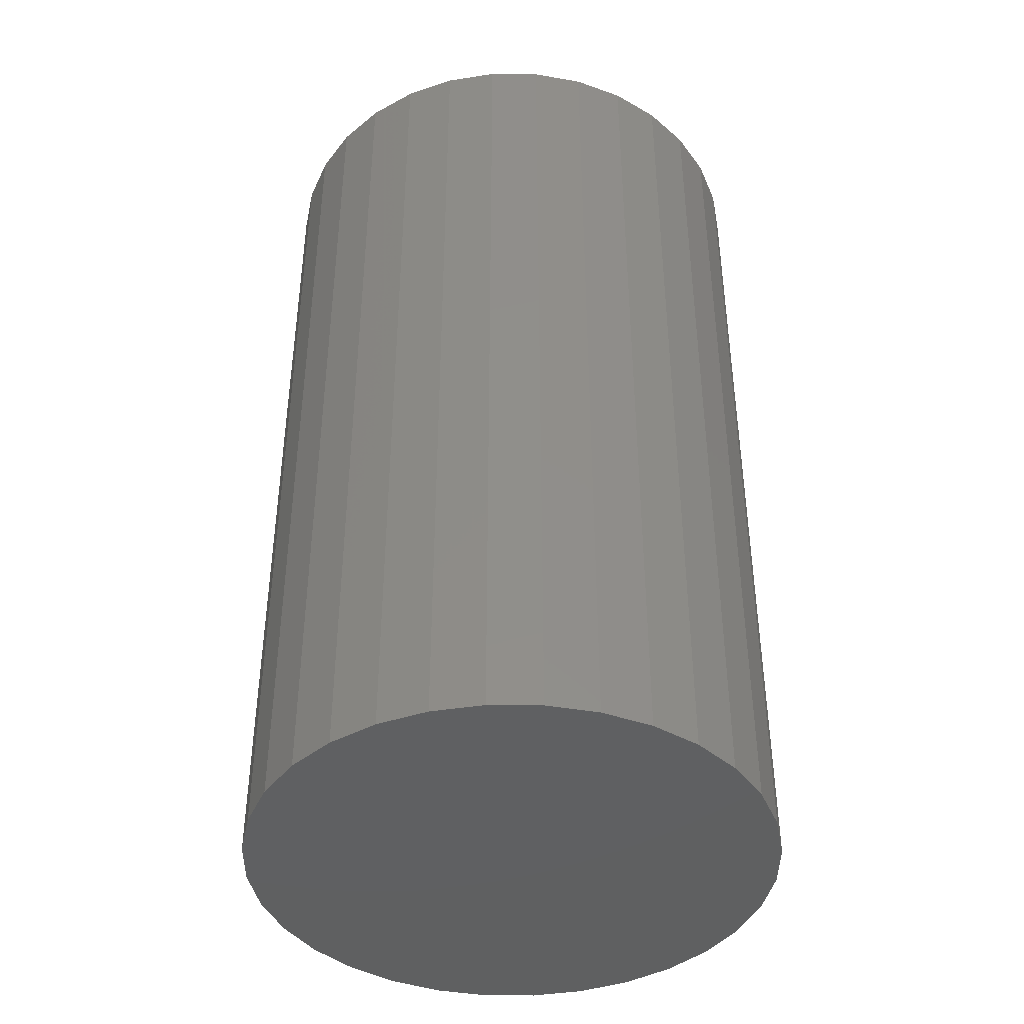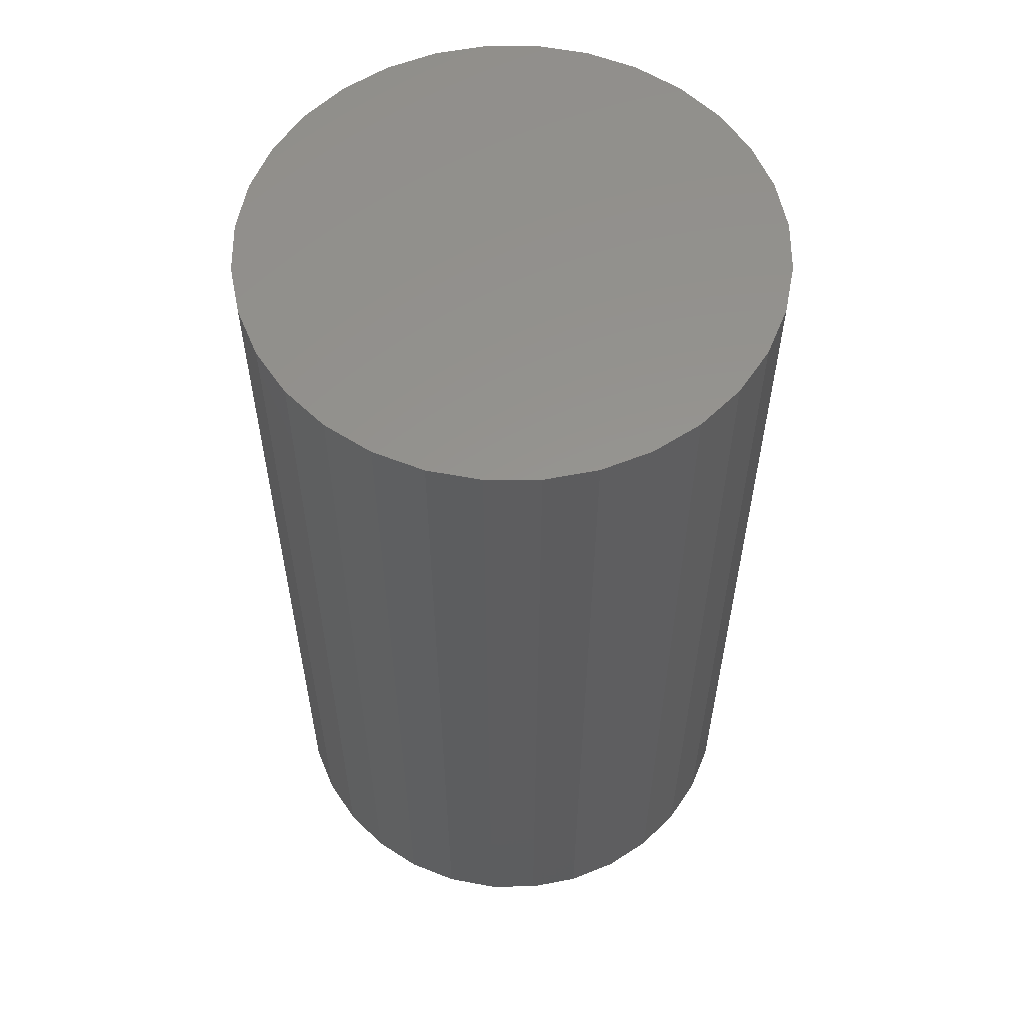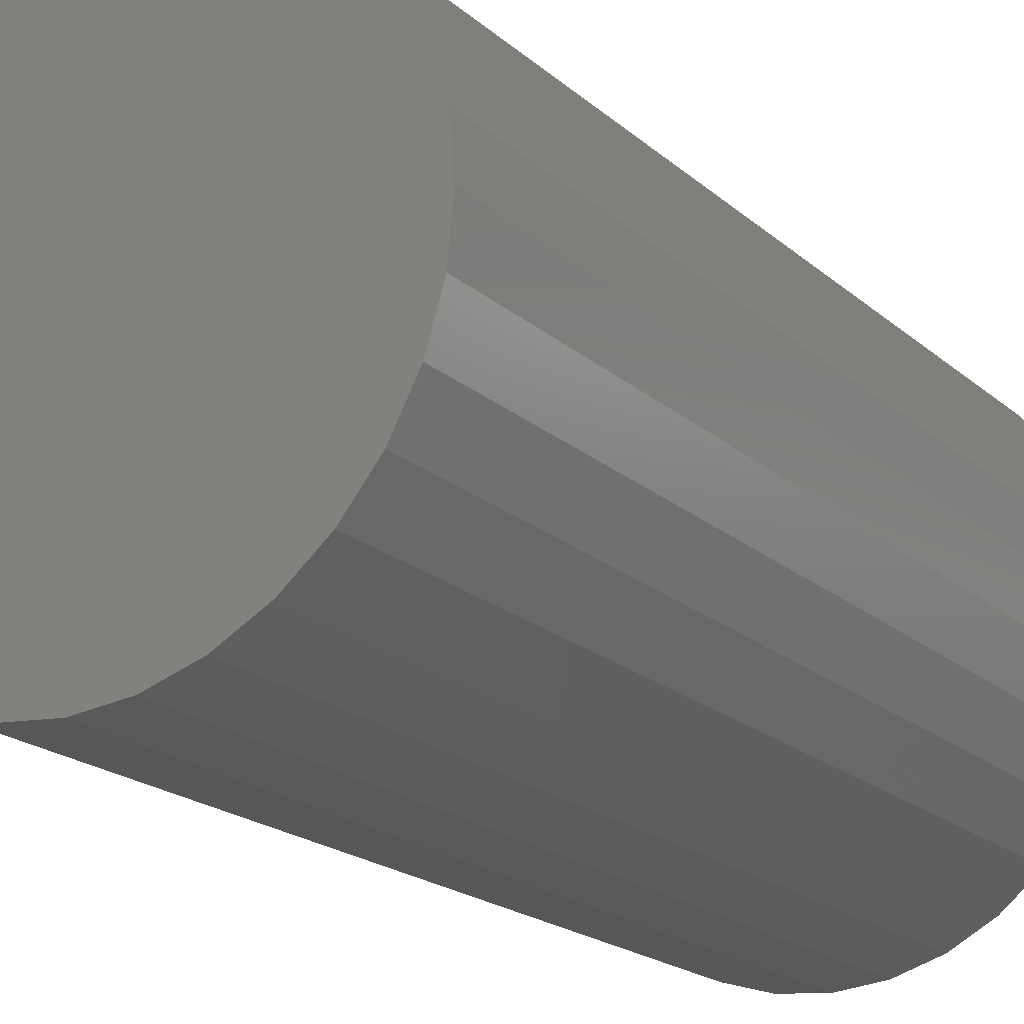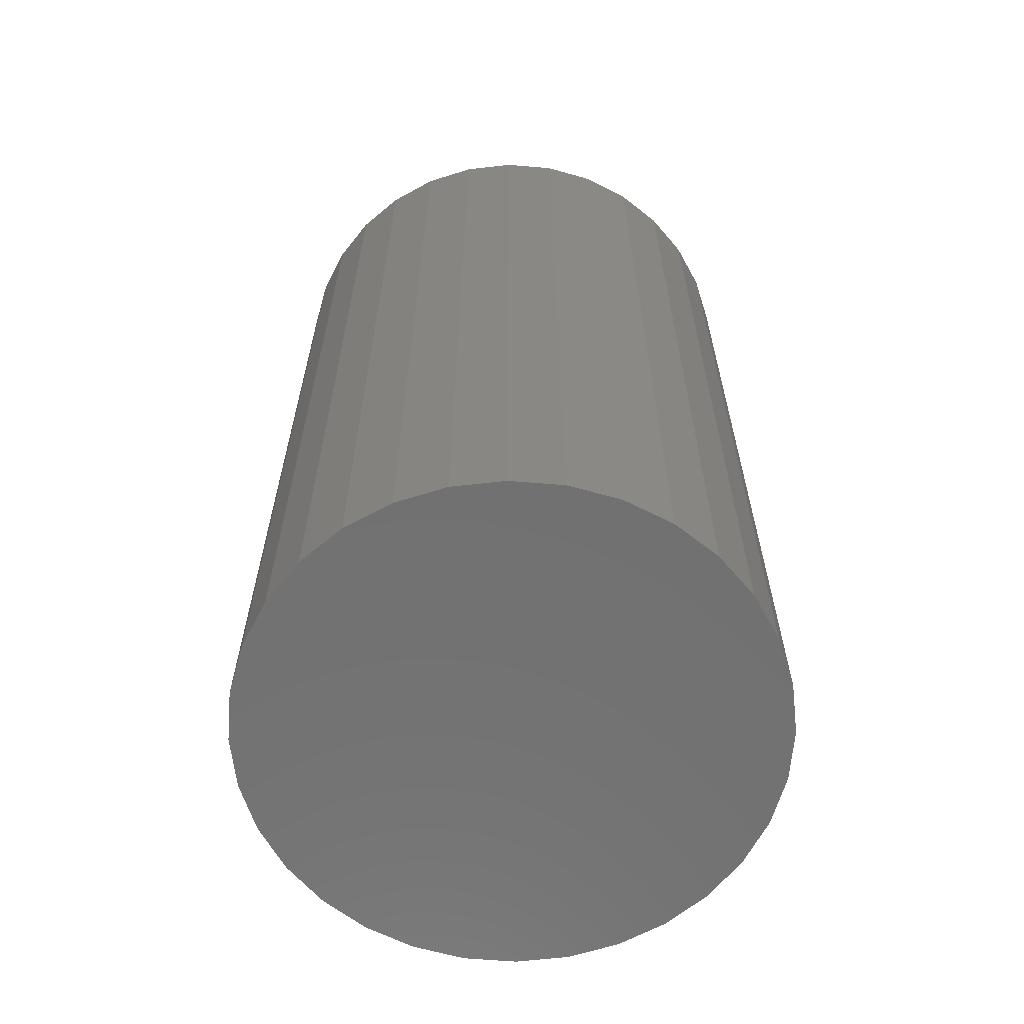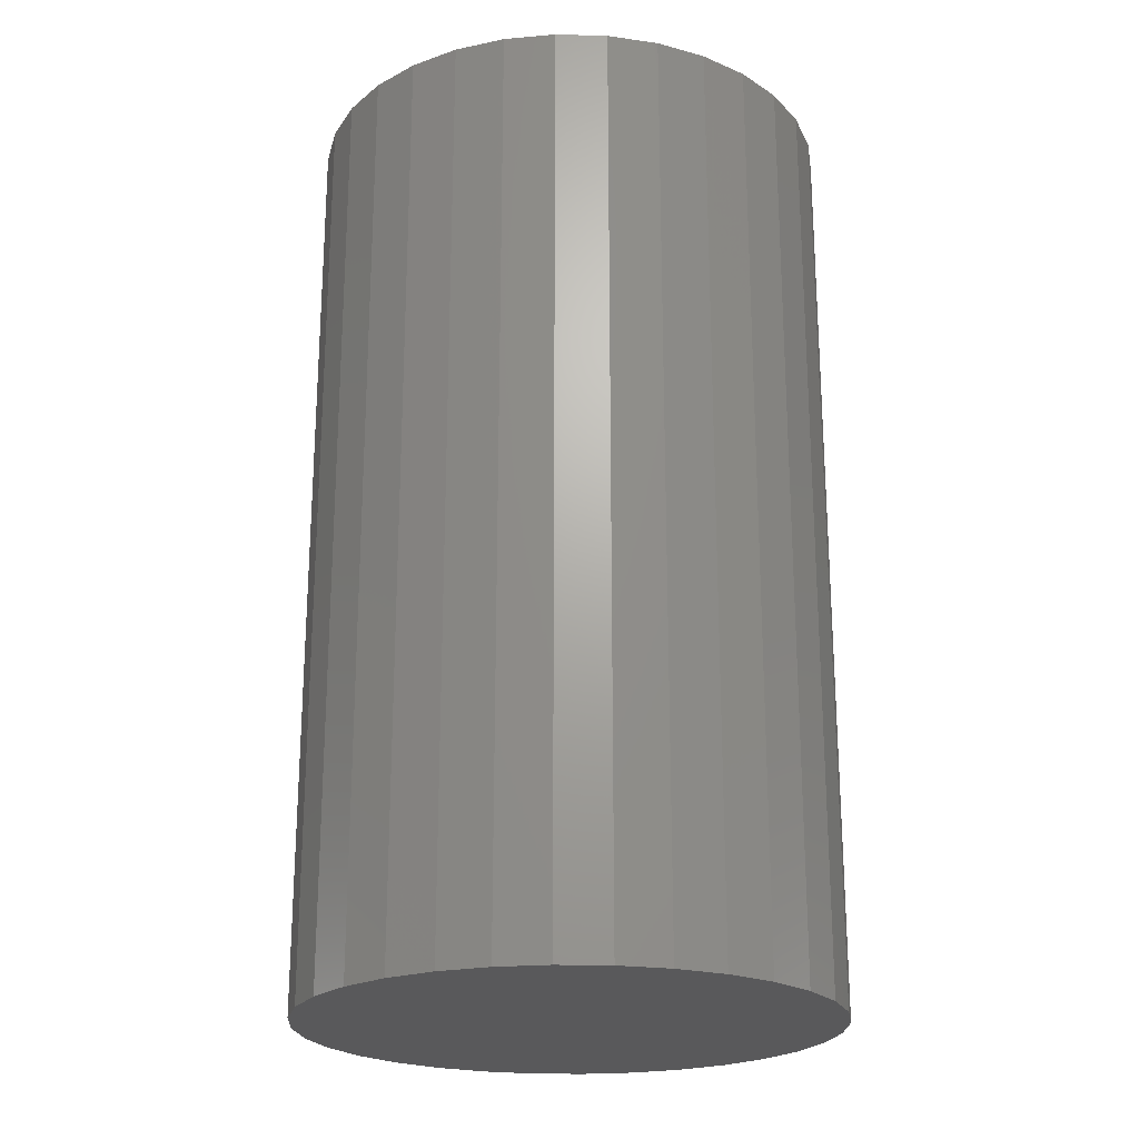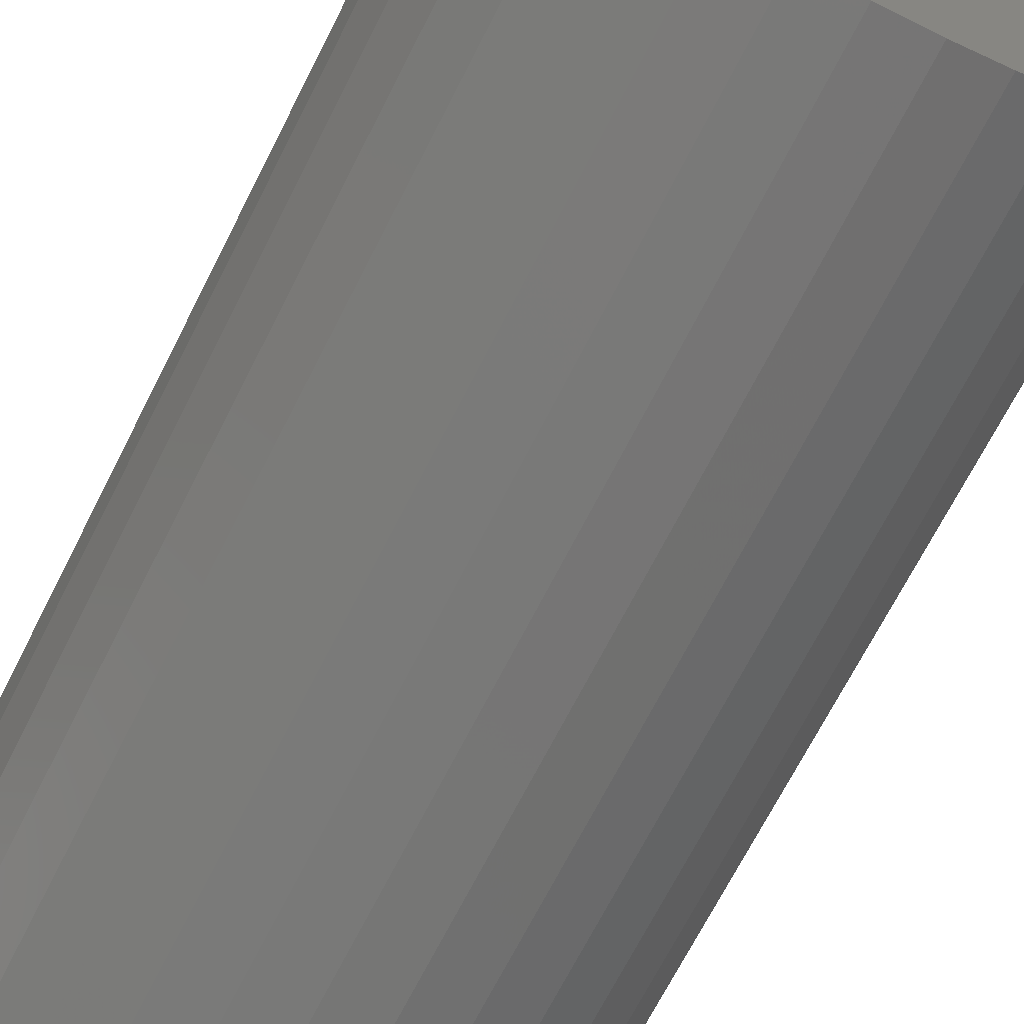
<metadata>
{"format":"stl","ext":"stl","renderer":"f3d","projection":"perspective","resolution":1024,"background":"white","views":[{"elev":-41.8,"azim":151.3,"up":"+Y"},{"elev":57.5,"azim":-129.5,"up":"+Y"},{"elev":-19.8,"azim":33.0,"up":"+Z"},{"elev":-63.3,"azim":102.1,"up":"+Y"},{"elev":-22.3,"azim":59.3,"up":"+Y"},{"elev":-70.2,"azim":153.0,"up":"+Z"}]}
</metadata>
<code>
# stl→obj: 64 verts, 124 faces
v -0.598 -0.0625 0.1551
v -0.6015 -0.0625 0.1548
v -0.6048 -0.0625 0.1537
v -0.5946 -0.0625 0.1548
v -0.5912 -0.0625 0.1537
v -0.6079 -0.0625 0.1521
v -0.5882 -0.0625 0.1521
v -0.6106 -0.0625 0.1499
v -0.5855 -0.0625 0.1499
v -0.6128 -0.0625 0.1472
v -0.5833 -0.0625 0.1472
v -0.6144 -0.0625 0.1441
v -0.5816 -0.0625 0.1441
v -0.6154 -0.0625 0.1408
v -0.5806 -0.0625 0.1408
v -0.5806 -0.0625 0.1339
v -0.6144 -0.0625 0.1305
v -0.5816 -0.0625 0.1305
v -0.6128 -0.0625 0.1275
v -0.5833 -0.0625 0.1275
v -0.6106 -0.0625 0.1248
v -0.5855 -0.0625 0.1248
v -0.6079 -0.0625 0.1226
v -0.5882 -0.0625 0.1226
v -0.6048 -0.0625 0.1209
v -0.5912 -0.0625 0.1209
v -0.6015 -0.0625 0.1199
v -0.598 -0.0625 0.1196
v -0.5946 -0.0625 0.1199
v -0.5803 -0.0625 0.1373
v -0.6158 -0.0625 0.1373
v -0.6154 -0.0625 0.1339
v -0.6048 2.097e-17 0.1537
v -0.6015 2.14e-17 0.1548
v -0.598 2.18e-17 0.1551
v -0.5946 2.217e-17 0.1548
v -0.5912 2.248e-17 0.1537
v -0.6079 2.054e-17 0.1521
v -0.5882 2.273e-17 0.1521
v -0.6106 2.012e-17 0.1499
v -0.5855 2.291e-17 0.1499
v -0.6128 1.972e-17 0.1472
v -0.5833 2.3e-17 0.1472
v -0.6144 1.937e-17 0.1441
v -0.5816 2.302e-17 0.1441
v -0.6154 1.907e-17 0.1408
v -0.5806 2.294e-17 0.1408
v -0.5816 2.226e-17 0.1305
v -0.6144 1.862e-17 0.1305
v -0.5806 2.256e-17 0.1339
v -0.6128 1.863e-17 0.1275
v -0.5833 2.191e-17 0.1275
v -0.6106 1.872e-17 0.1248
v -0.5855 2.151e-17 0.1248
v -0.6079 1.89e-17 0.1226
v -0.5882 2.109e-17 0.1226
v -0.6048 1.915e-17 0.1209
v -0.5912 2.066e-17 0.1209
v -0.6015 1.946e-17 0.1199
v -0.598 1.983e-17 0.1196
v -0.5946 2.023e-17 0.1199
v -0.6154 1.869e-17 0.1339
v -0.6158 1.884e-17 0.1373
v -0.5803 2.279e-17 0.1373
f 1 2 3
f 4 1 3
f 4 3 5
f 5 3 6
f 5 6 7
f 7 6 8
f 7 8 9
f 9 8 10
f 9 10 11
f 11 10 12
f 11 12 13
f 13 12 14
f 13 14 15
f 16 17 18
f 18 17 19
f 18 19 20
f 20 19 21
f 20 21 22
f 22 21 23
f 22 23 24
f 24 23 25
f 24 25 26
f 26 25 27
f 26 27 28
f 26 28 29
f 15 14 30
f 30 14 31
f 30 31 16
f 16 31 32
f 16 32 17
f 33 34 35
f 33 35 36
f 37 33 36
f 38 33 37
f 39 38 37
f 40 38 39
f 41 40 39
f 42 40 41
f 43 42 41
f 44 42 43
f 45 44 43
f 46 44 45
f 47 46 45
f 48 49 50
f 51 49 48
f 52 51 48
f 53 51 52
f 54 53 52
f 55 53 54
f 56 55 54
f 57 55 56
f 58 57 56
f 59 57 58
f 60 59 58
f 61 60 58
f 49 62 50
f 50 62 63
f 50 63 64
f 64 63 46
f 64 46 47
f 64 30 50
f 50 30 16
f 50 16 48
f 48 16 18
f 48 18 52
f 52 18 20
f 52 20 54
f 54 20 22
f 54 22 56
f 56 22 24
f 56 24 58
f 58 24 26
f 58 26 61
f 61 26 29
f 61 29 60
f 60 29 28
f 60 28 59
f 59 28 27
f 59 27 57
f 57 27 25
f 57 25 55
f 55 25 23
f 55 23 53
f 53 23 21
f 53 21 51
f 51 21 19
f 51 19 49
f 49 19 17
f 49 17 62
f 62 17 32
f 62 32 63
f 63 32 31
f 63 31 46
f 46 31 14
f 46 14 44
f 44 14 12
f 44 12 42
f 42 12 10
f 42 10 40
f 40 10 8
f 40 8 38
f 38 8 6
f 38 6 33
f 33 6 3
f 33 3 34
f 34 3 2
f 34 2 35
f 35 2 1
f 35 1 36
f 36 1 4
f 36 4 37
f 37 4 5
f 37 5 39
f 39 5 7
f 39 7 41
f 41 7 9
f 41 9 43
f 43 9 11
f 43 11 45
f 45 11 13
f 45 13 47
f 47 13 15
f 47 15 64
f 64 15 30

</code>
